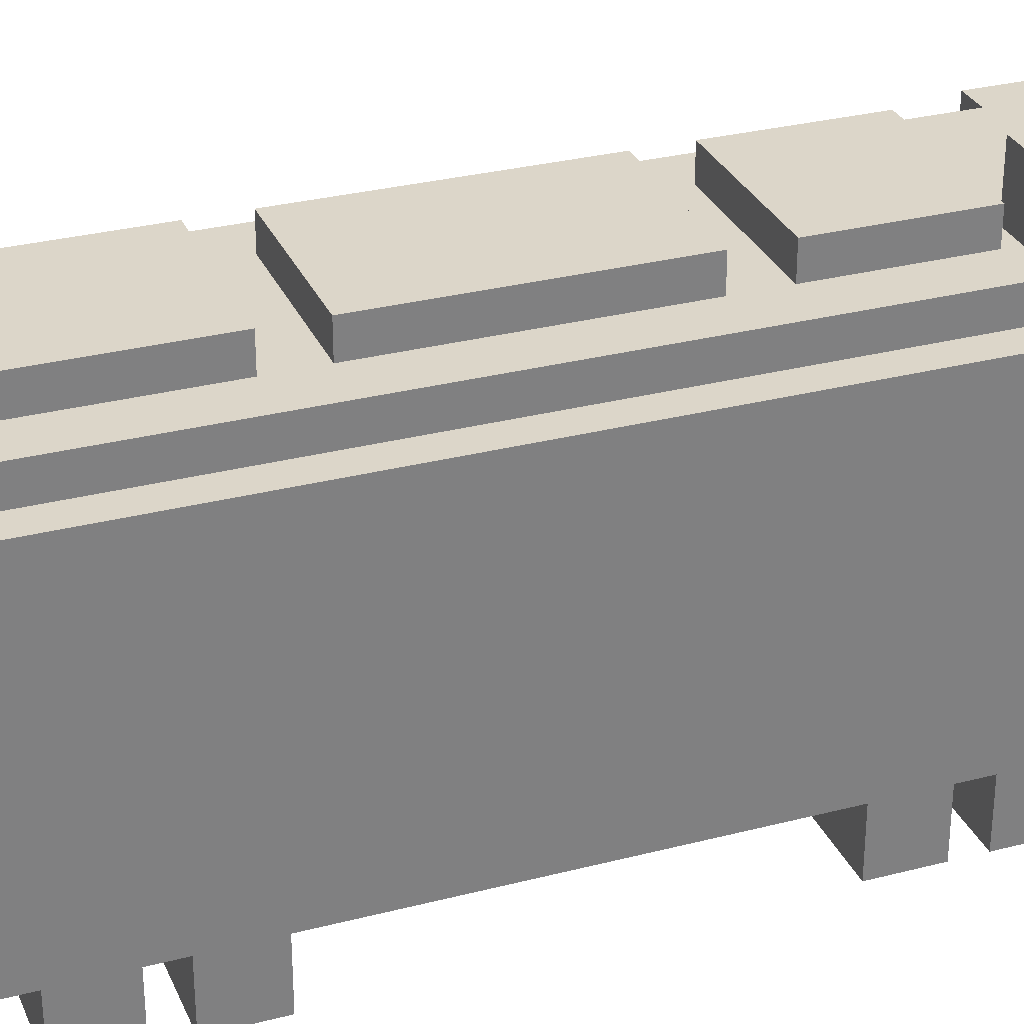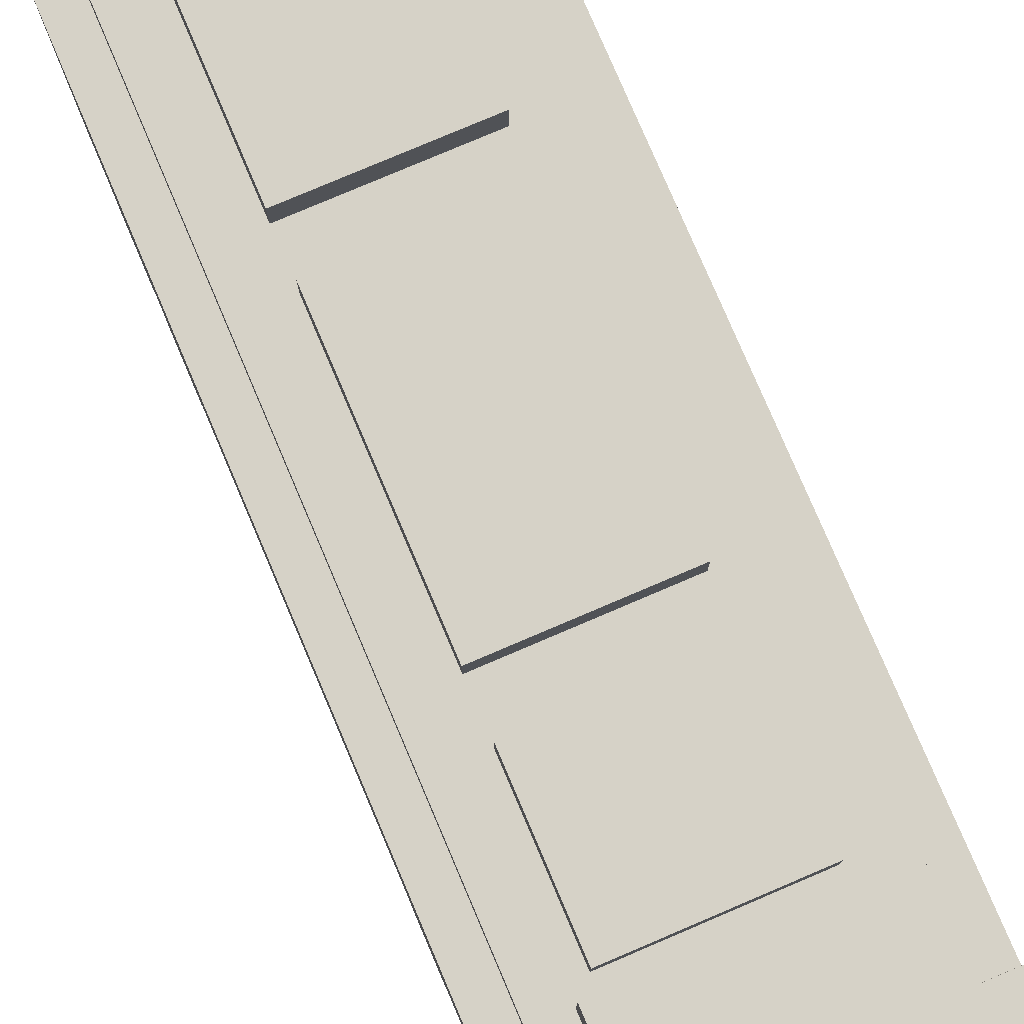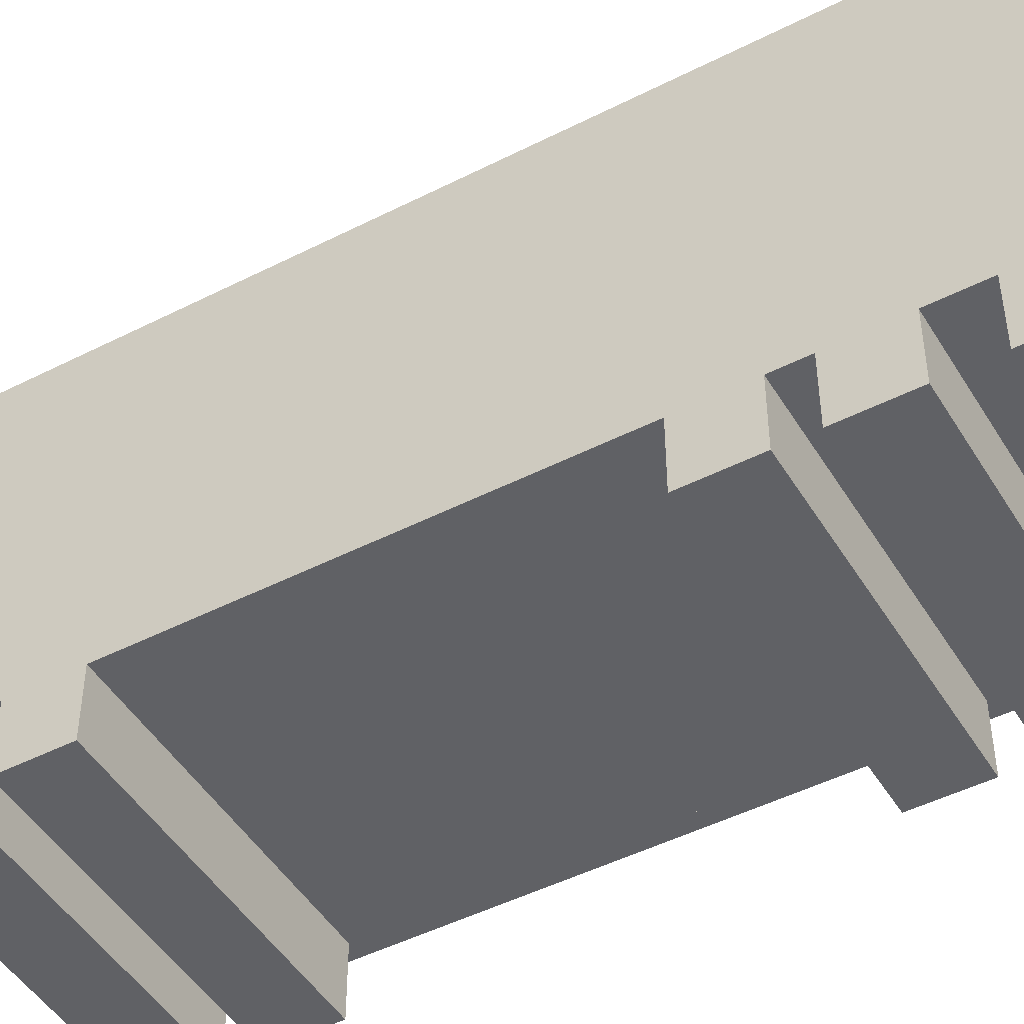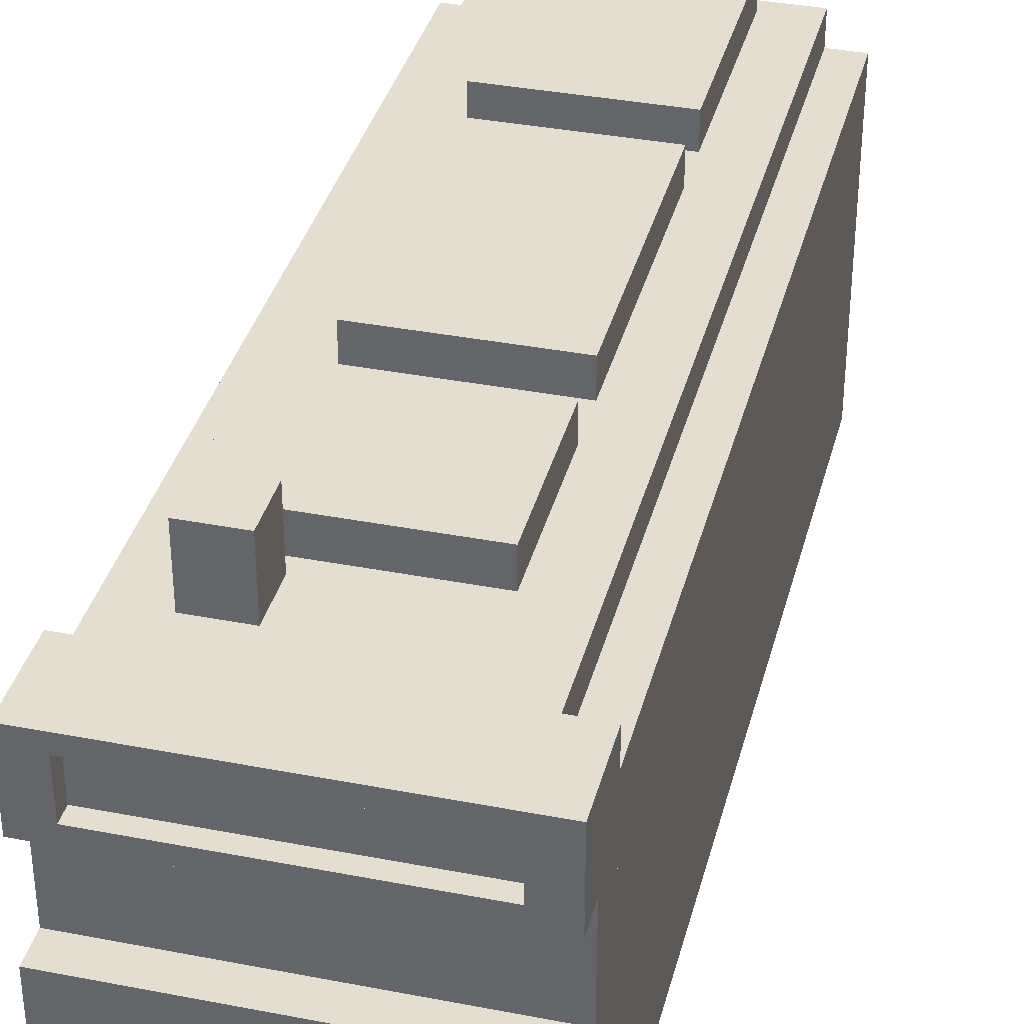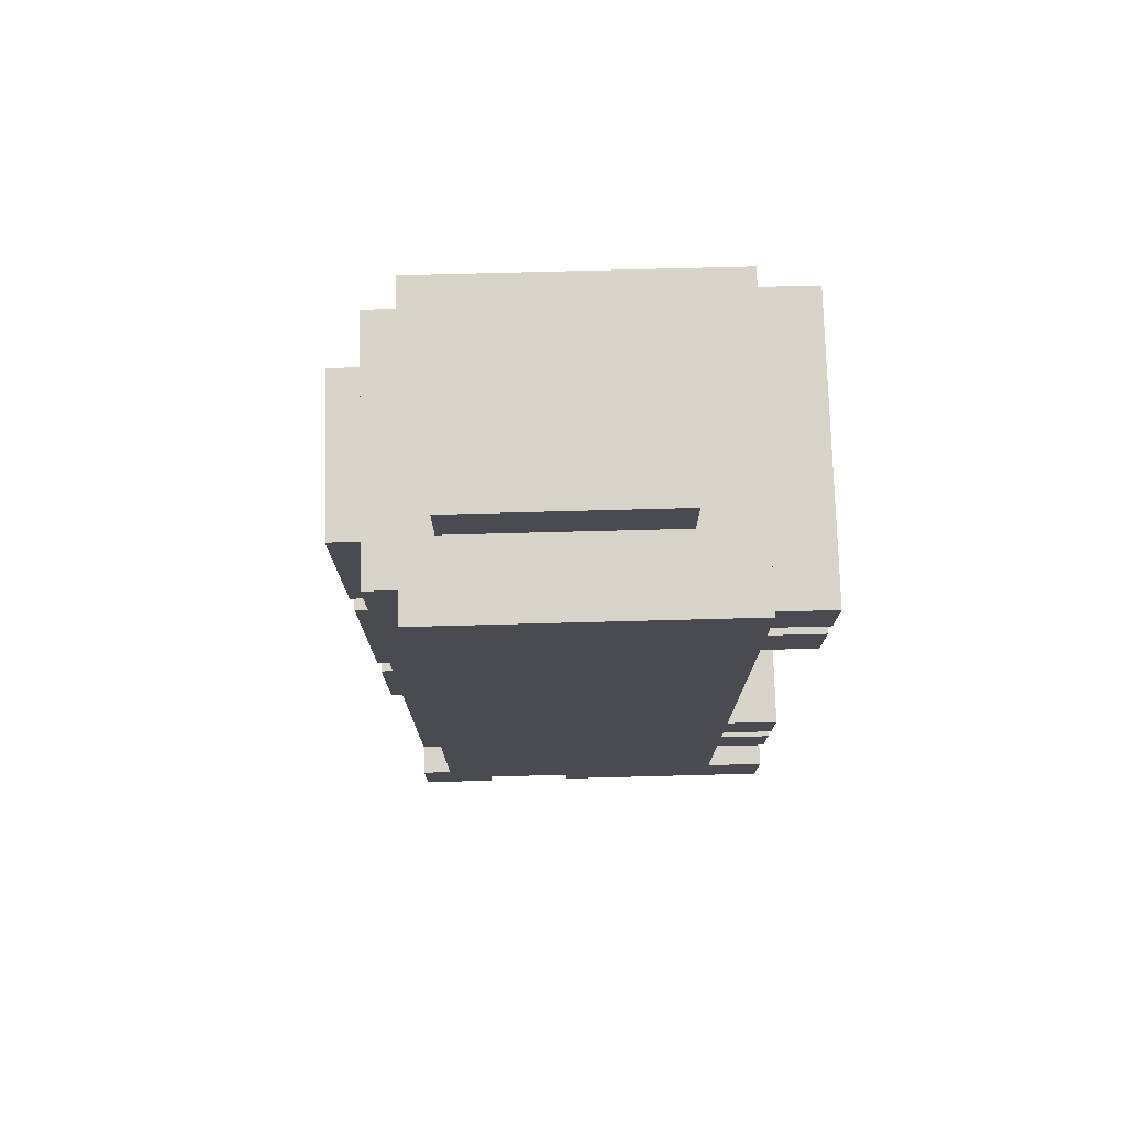
<metadata>
{"format":"obj","ext":"obj","renderer":"f3d","projection":"perspective","resolution":1024,"background":"white","views":[{"elev":30.2,"azim":69.4,"up":"+Y"},{"elev":78.6,"azim":156.9,"up":"+Y"},{"elev":-47.5,"azim":119.9,"up":"+Y"},{"elev":36.2,"azim":-165.8,"up":"+Y"},{"elev":75.5,"azim":-91.5,"up":"+Z"}]}
</metadata>
<code>
g Mesh
v -1 0 -3
v -1 0 -2.8
v 1 0 -2.8
v 1 0 -3
v -1 0.9 -2.5
v -1 0.9 2.6
v -0.8 0.9 2.6
v -0.8 0.9 -2.5
v -1 1.1 -3
v -1 1.1 -2.5
v 1 1.1 -2.5
v 1 1.1 -3
v -0.8 -1.3 -3
v -0.8 -1.3 -2.8
v -0.5 -1.3 -2.8
v -0.5 -1.3 -3
v -0.8 0.7 -3
v -0.8 0.7 -2.9
v 0.8 0.7 -2.9
v 0.8 0.7 -3
v -0.8 1.1 -2.5
v -0.8 1.1 -2.3
v 0.8 1.1 -2.3
v 0.8 1.1 -2.5
v -0.8 1.1 -2.3
v -0.8 1.1 -1.9
v 0.3 1.1 -1.9
v 0.3 1.1 -2.3
v -0.8 1.1 -1.9
v -0.8 1.1 2.6
v -0.5 1.1 2.6
v -0.5 1.1 -1.9
v -0.5 0.7 2.6
v -0.5 0.7 3
v 0.6 0.7 3
v 0.6 0.7 2.6
v -0.5 1.1 -1
v -0.5 1.1 -0.7
v 0.8 1.1 -0.7
v 0.8 1.1 -1
v -0.5 1.1 0.9
v -0.5 1.1 1.2
v 0.8 1.1 1.2
v 0.8 1.1 0.9
v -0.5 1.1 2.5
v -0.5 1.1 2.6
v 0.8 1.1 2.6
v 0.8 1.1 2.5
v -0.5 1.3 -1.9
v -0.5 1.3 -1
v 0.5 1.3 -1
v 0.5 1.3 -1.9
v -0.5 1.3 -0.7
v -0.5 1.3 0.9
v 0.5 1.3 0.9
v 0.5 1.3 -0.7
v -0.5 1.3 1.2
v -0.5 1.3 2.5
v 0.5 1.3 2.5
v 0.5 1.3 1.2
v 0.3 1.1 -2
v 0.3 1.1 -1.9
v 0.8 1.1 -1.9
v 0.8 1.1 -2
v 0.3 1.5 -2.3
v 0.3 1.5 -2
v 0.6 1.5 -2
v 0.6 1.5 -2.3
v 0.5 -1.3 -3
v 0.5 -1.3 -2.8
v 0.8 -1.3 -2.8
v 0.8 -1.3 -3
v 0.5 1.1 -1.9
v 0.5 1.1 -1
v 0.8 1.1 -1
v 0.8 1.1 -1.9
v 0.5 1.1 -0.7
v 0.5 1.1 0.9
v 0.8 1.1 0.9
v 0.8 1.1 -0.7
v 0.5 1.1 1.2
v 0.5 1.1 2.5
v 0.8 1.1 2.5
v 0.8 1.1 1.2
v 0.6 1.1 -2.3
v 0.6 1.1 -2
v 0.8 1.1 -2
v 0.8 1.1 -2.3
v 0.8 0.9 -2.5
v 0.8 0.9 2.6
v 1 0.9 2.6
v 1 0.9 -2.5
v -1 -1.5 -3
v 1 -1.5 -3
v 1 -1.5 -2.5
v -1 -1.5 -2.5
v -1 -1.1 -2.5
v 1 -1.1 -2.5
v 1 -1.1 -2.2
v -1 -1.1 -2.2
v -1 -1.1 -2.2
v -0.9 -1.1 -2.2
v -0.9 -1.1 2.6
v -1 -1.1 2.6
v -1 0.6 -3
v 1 0.6 -3
v 1 0.6 -2.8
v -1 0.6 -2.8
v -0.9 -1.5 -2.2
v 1 -1.5 -2.2
v 1 -1.5 -1.8
v -0.9 -1.5 -1.8
v -0.9 -1.5 -1.6
v 1 -1.5 -1.6
v 1 -1.5 -1.2
v -0.9 -1.5 -1.2
v -0.9 -1.5 1.3
v 1 -1.5 1.3
v 1 -1.5 1.7
v -0.9 -1.5 1.7
v -0.9 -1.5 1.9
v 1 -1.5 1.9
v 1 -1.5 2.3
v -0.9 -1.5 2.3
v -0.9 -1.1 -1.8
v 1 -1.1 -1.8
v 1 -1.1 -1.6
v -0.9 -1.1 -1.6
v -0.9 -1.1 -1.2
v 1 -1.1 -1.2
v 1 -1.1 1.3
v -0.9 -1.1 1.3
v -0.9 -1.1 1.7
v 1 -1.1 1.7
v 1 -1.1 1.9
v -0.9 -1.1 1.9
v -0.9 -1.1 2.3
v 1 -1.1 2.3
v 1 -1.1 2.6
v -0.9 -1.1 2.6
v -0.8 -1 -3
v -0.5 -1 -3
v -0.5 -1 -2.8
v -0.8 -1 -2.8
v -0.8 1 -3
v 0.8 1 -3
v 0.8 1 -2.9
v -0.8 1 -2.9
v -0.5 -0.7 2.6
v 0.6 -0.7 2.6
v 0.6 -0.7 3
v -0.5 -0.7 3
v 0.5 -1 -3
v 0.8 -1 -3
v 0.8 -1 -2.8
v 0.5 -1 -2.8
v -1 -1.5 -3
v -1 -1.5 -2.5
v -1 0 -2.5
v -1 0 -3
v -1 -1.1 -2.5
v -1 -1.1 2.6
v -1 0.9 2.6
v -1 0.9 -2.5
v -1 0 -2.8
v -1 0 -2.5
v -1 1.1 -2.5
v -1 1.1 -2.8
v -1 0.6 -3
v -1 0.6 -2.8
v -1 1.1 -2.8
v -1 1.1 -3
v -0.9 -1.5 -2.2
v -0.9 -1.5 -1.8
v -0.9 -1.1 -1.8
v -0.9 -1.1 -2.2
v -0.9 -1.5 -1.6
v -0.9 -1.5 -1.2
v -0.9 -1.1 -1.2
v -0.9 -1.1 -1.6
v -0.9 -1.5 1.3
v -0.9 -1.5 1.7
v -0.9 -1.1 1.7
v -0.9 -1.1 1.3
v -0.9 -1.5 1.9
v -0.9 -1.5 2.3
v -0.9 -1.1 2.3
v -0.9 -1.1 1.9
v -0.8 0.9 -2.5
v -0.8 0.9 2.6
v -0.8 1.1 2.6
v -0.8 1.1 -2.5
v -0.5 -1.3 -3
v -0.5 -1.3 -2.8
v -0.5 -1 -2.8
v -0.5 -1 -3
v -0.5 -0.7 2.6
v -0.5 -0.7 3
v -0.5 0.7 3
v -0.5 0.7 2.6
v -0.5 1.1 -1.9
v -0.5 1.1 -1
v -0.5 1.3 -1
v -0.5 1.3 -1.9
v -0.5 1.1 -0.7
v -0.5 1.1 0.9
v -0.5 1.3 0.9
v -0.5 1.3 -0.7
v -0.5 1.1 1.2
v -0.5 1.1 2.5
v -0.5 1.3 2.5
v -0.5 1.3 1.2
v 0.3 1.1 -2.3
v 0.3 1.1 -2
v 0.3 1.5 -2
v 0.3 1.5 -2.3
v 0.8 -1.3 -3
v 0.8 -1.3 -2.8
v 0.8 -1 -2.8
v 0.8 -1 -3
v 0.8 0.7 -3
v 0.8 0.7 -2.9
v 0.8 1 -2.9
v 0.8 1 -3
v -0.8 -1.3 -3
v -0.8 -1 -3
v -0.8 -1 -2.8
v -0.8 -1.3 -2.8
v -0.8 0.7 -3
v -0.8 1 -3
v -0.8 1 -2.9
v -0.8 0.7 -2.9
v 0.5 -1.3 -3
v 0.5 -1 -3
v 0.5 -1 -2.8
v 0.5 -1.3 -2.8
v 0.5 1.1 -1.9
v 0.5 1.3 -1.9
v 0.5 1.3 -1
v 0.5 1.1 -1
v 0.5 1.1 -0.7
v 0.5 1.3 -0.7
v 0.5 1.3 0.9
v 0.5 1.1 0.9
v 0.5 1.1 1.2
v 0.5 1.3 1.2
v 0.5 1.3 2.5
v 0.5 1.1 2.5
v 0.6 -0.7 2.6
v 0.6 0.7 2.6
v 0.6 0.7 3
v 0.6 -0.7 3
v 0.6 1.1 -2.3
v 0.6 1.5 -2.3
v 0.6 1.5 -2
v 0.6 1.1 -2
v 0.8 0.9 -2.5
v 0.8 1.1 -2.5
v 0.8 1.1 2.6
v 0.8 0.9 2.6
v 1 -1.5 -3
v 1 0 -3
v 1 0 -2.5
v 1 -1.5 -2.5
v 1 -1.5 -2.2
v 1 0.9 -2.2
v 1 0.9 -1.8
v 1 -1.5 -1.8
v 1 -1.5 -1.6
v 1 0.9 -1.6
v 1 0.9 -1.2
v 1 -1.5 -1.2
v 1 -1.5 1.3
v 1 0.9 1.3
v 1 0.9 1.7
v 1 -1.5 1.7
v 1 -1.5 1.9
v 1 0.9 1.9
v 1 0.9 2.3
v 1 -1.5 2.3
v 1 -1.1 -2.5
v 1 0.9 -2.5
v 1 0.9 -2.2
v 1 -1.1 -2.2
v 1 -1.1 -1.8
v 1 0.9 -1.8
v 1 0.9 -1.6
v 1 -1.1 -1.6
v 1 -1.1 -1.2
v 1 0.9 -1.2
v 1 0.9 1.3
v 1 -1.1 1.3
v 1 -1.1 1.7
v 1 0.9 1.7
v 1 0.9 1.9
v 1 -1.1 1.9
v 1 -1.1 2.3
v 1 0.9 2.3
v 1 0.9 2.6
v 1 -1.1 2.6
v 1 0 -2.8
v 1 1.1 -2.8
v 1 1.1 -2.5
v 1 0 -2.5
v 1 0.6 -3
v 1 1.1 -3
v 1 1.1 -2.8
v 1 0.6 -2.8
v -1 -1.5 -2.5
v 1 -1.5 -2.5
v 1 -1.1 -2.5
v -1 -1.1 -2.5
v -1 -1.1 2.6
v 1 -1.1 2.6
v 1 -0.7 2.6
v -1 -0.7 2.6
v -1 -0.7 2.6
v -0.5 -0.7 2.6
v -0.5 0.9 2.6
v -1 0.9 2.6
v -1 0.9 -2.5
v -0.8 0.9 -2.5
v -0.8 1.1 -2.5
v -1 1.1 -2.5
v -0.9 -1.5 -1.8
v 1 -1.5 -1.8
v 1 -1.1 -1.8
v -0.9 -1.1 -1.8
v -0.9 -1.5 -1.2
v 1 -1.5 -1.2
v 1 -1.1 -1.2
v -0.9 -1.1 -1.2
v -0.9 -1.5 1.7
v 1 -1.5 1.7
v 1 -1.1 1.7
v -0.9 -1.1 1.7
v -0.9 -1.5 2.3
v 1 -1.5 2.3
v 1 -1.1 2.3
v -0.9 -1.1 2.3
v -0.8 0.9 2.6
v 0.8 0.9 2.6
v 0.8 1.1 2.6
v -0.8 1.1 2.6
v -0.5 -0.7 3
v 0.6 -0.7 3
v 0.6 0.7 3
v -0.5 0.7 3
v -0.5 0.7 2.6
v 1 0.7 2.6
v 1 0.9 2.6
v -0.5 0.9 2.6
v -0.5 1.1 -1
v 0.5 1.1 -1
v 0.5 1.3 -1
v -0.5 1.3 -1
v -0.5 1.1 0.9
v 0.5 1.1 0.9
v 0.5 1.3 0.9
v -0.5 1.3 0.9
v -0.5 1.1 2.5
v 0.5 1.1 2.5
v 0.5 1.3 2.5
v -0.5 1.3 2.5
v 0.3 1.1 -2
v 0.6 1.1 -2
v 0.6 1.5 -2
v 0.3 1.5 -2
v 0.6 -0.7 2.6
v 1 -0.7 2.6
v 1 0.7 2.6
v 0.6 0.7 2.6
v 0.8 0.9 -2.5
v 1 0.9 -2.5
v 1 1.1 -2.5
v 0.8 1.1 -2.5
v -1 -1.5 -3
v -1 -1.3 -3
v 1 -1.3 -3
v 1 -1.5 -3
v -1 -1.3 -3
v -1 0 -3
v -0.8 0 -3
v -0.8 -1.3 -3
v -1 0 -2.8
v -1 0.6 -2.8
v 1 0.6 -2.8
v 1 0 -2.8
v -1 0.6 -3
v -1 0.7 -3
v 1 0.7 -3
v 1 0.6 -3
v -1 0.7 -3
v -1 1.1 -3
v -0.8 1.1 -3
v -0.8 0.7 -3
v -0.9 -1.5 -2.2
v -0.9 -1.1 -2.2
v 1 -1.1 -2.2
v 1 -1.5 -2.2
v -0.9 -1.5 -1.6
v -0.9 -1.1 -1.6
v 1 -1.1 -1.6
v 1 -1.5 -1.6
v -0.9 -1.5 1.3
v -0.9 -1.1 1.3
v 1 -1.1 1.3
v 1 -1.5 1.3
v -0.9 -1.5 1.9
v -0.9 -1.1 1.9
v 1 -1.1 1.9
v 1 -1.5 1.9
v -0.8 -1.3 -2.8
v -0.8 -1 -2.8
v -0.5 -1 -2.8
v -0.5 -1.3 -2.8
v -0.8 -1 -3
v -0.8 0 -3
v 1 0 -3
v 1 -1 -3
v -0.8 0.7 -2.9
v -0.8 1 -2.9
v 0.8 1 -2.9
v 0.8 0.7 -2.9
v -0.8 1 -3
v -0.8 1.1 -3
v 1 1.1 -3
v 1 1 -3
v -0.5 -1.3 -3
v -0.5 -1 -3
v 0.5 -1 -3
v 0.5 -1.3 -3
v -0.5 1.1 -1.9
v -0.5 1.3 -1.9
v 0.5 1.3 -1.9
v 0.5 1.1 -1.9
v -0.5 1.1 -0.7
v -0.5 1.3 -0.7
v 0.5 1.3 -0.7
v 0.5 1.1 -0.7
v -0.5 1.1 1.2
v -0.5 1.3 1.2
v 0.5 1.3 1.2
v 0.5 1.1 1.2
v 0.3 1.1 -2.3
v 0.3 1.5 -2.3
v 0.6 1.5 -2.3
v 0.6 1.1 -2.3
v 0.5 -1.3 -2.8
v 0.5 -1 -2.8
v 0.8 -1 -2.8
v 0.8 -1.3 -2.8
v 0.8 -1.3 -3
v 0.8 -1 -3
v 1 -1 -3
v 1 -1.3 -3
v 0.8 0.7 -3
v 0.8 1 -3
v 1 1 -3
v 1 0.7 -3
f 1 2 3
f 1 3 4
f 5 6 7
f 5 7 8
f 9 10 11
f 9 11 12
f 13 14 15
f 13 15 16
f 17 18 19
f 17 19 20
f 21 22 23
f 21 23 24
f 25 26 27
f 25 27 28
f 29 30 31
f 29 31 32
f 33 34 35
f 33 35 36
f 37 38 39
f 37 39 40
f 41 42 43
f 41 43 44
f 45 46 47
f 45 47 48
f 49 50 51
f 49 51 52
f 53 54 55
f 53 55 56
f 57 58 59
f 57 59 60
f 61 62 63
f 61 63 64
f 65 66 67
f 65 67 68
f 69 70 71
f 69 71 72
f 73 74 75
f 73 75 76
f 77 78 79
f 77 79 80
f 81 82 83
f 81 83 84
f 85 86 87
f 85 87 88
f 89 90 91
f 89 91 92
f 93 94 95
f 93 95 96
f 97 98 99
f 97 99 100
f 101 102 103
f 101 103 104
f 105 106 107
f 105 107 108
f 109 110 111
f 109 111 112
f 113 114 115
f 113 115 116
f 117 118 119
f 117 119 120
f 121 122 123
f 121 123 124
f 125 126 127
f 125 127 128
f 129 130 131
f 129 131 132
f 133 134 135
f 133 135 136
f 137 138 139
f 137 139 140
f 141 142 143
f 141 143 144
f 145 146 147
f 145 147 148
f 149 150 151
f 149 151 152
f 153 154 155
f 153 155 156
f 157 158 159
f 157 159 160
f 161 162 163
f 161 163 164
f 165 166 167
f 165 167 168
f 169 170 171
f 169 171 172
f 173 174 175
f 173 175 176
f 177 178 179
f 177 179 180
f 181 182 183
f 181 183 184
f 185 186 187
f 185 187 188
f 189 190 191
f 189 191 192
f 193 194 195
f 193 195 196
f 197 198 199
f 197 199 200
f 201 202 203
f 201 203 204
f 205 206 207
f 205 207 208
f 209 210 211
f 209 211 212
f 213 214 215
f 213 215 216
f 217 218 219
f 217 219 220
f 221 222 223
f 221 223 224
f 225 226 227
f 225 227 228
f 229 230 231
f 229 231 232
f 233 234 235
f 233 235 236
f 237 238 239
f 237 239 240
f 241 242 243
f 241 243 244
f 245 246 247
f 245 247 248
f 249 250 251
f 249 251 252
f 253 254 255
f 253 255 256
f 257 258 259
f 257 259 260
f 261 262 263
f 261 263 264
f 265 266 267
f 265 267 268
f 269 270 271
f 269 271 272
f 273 274 275
f 273 275 276
f 277 278 279
f 277 279 280
f 281 282 283
f 281 283 284
f 285 286 287
f 285 287 288
f 289 290 291
f 289 291 292
f 293 294 295
f 293 295 296
f 297 298 299
f 297 299 300
f 301 302 303
f 301 303 304
f 305 306 307
f 305 307 308
f 309 310 311
f 309 311 312
f 313 314 315
f 313 315 316
f 317 318 319
f 317 319 320
f 321 322 323
f 321 323 324
f 325 326 327
f 325 327 328
f 329 330 331
f 329 331 332
f 333 334 335
f 333 335 336
f 337 338 339
f 337 339 340
f 341 342 343
f 341 343 344
f 345 346 347
f 345 347 348
f 349 350 351
f 349 351 352
f 353 354 355
f 353 355 356
f 357 358 359
f 357 359 360
f 361 362 363
f 361 363 364
f 365 366 367
f 365 367 368
f 369 370 371
f 369 371 372
f 373 374 375
f 373 375 376
f 377 378 379
f 377 379 380
f 381 382 383
f 381 383 384
f 385 386 387
f 385 387 388
f 389 390 391
f 389 391 392
f 393 394 395
f 393 395 396
f 397 398 399
f 397 399 400
f 401 402 403
f 401 403 404
f 405 406 407
f 405 407 408
f 409 410 411
f 409 411 412
f 413 414 415
f 413 415 416
f 417 418 419
f 417 419 420
f 421 422 423
f 421 423 424
f 425 426 427
f 425 427 428
f 429 430 431
f 429 431 432
f 433 434 435
f 433 435 436
f 437 438 439
f 437 439 440
f 441 442 443
f 441 443 444
f 445 446 447
f 445 447 448
f 449 450 451
f 449 451 452
f 453 454 455
f 453 455 456
f 457 458 459
f 457 459 460

</code>
